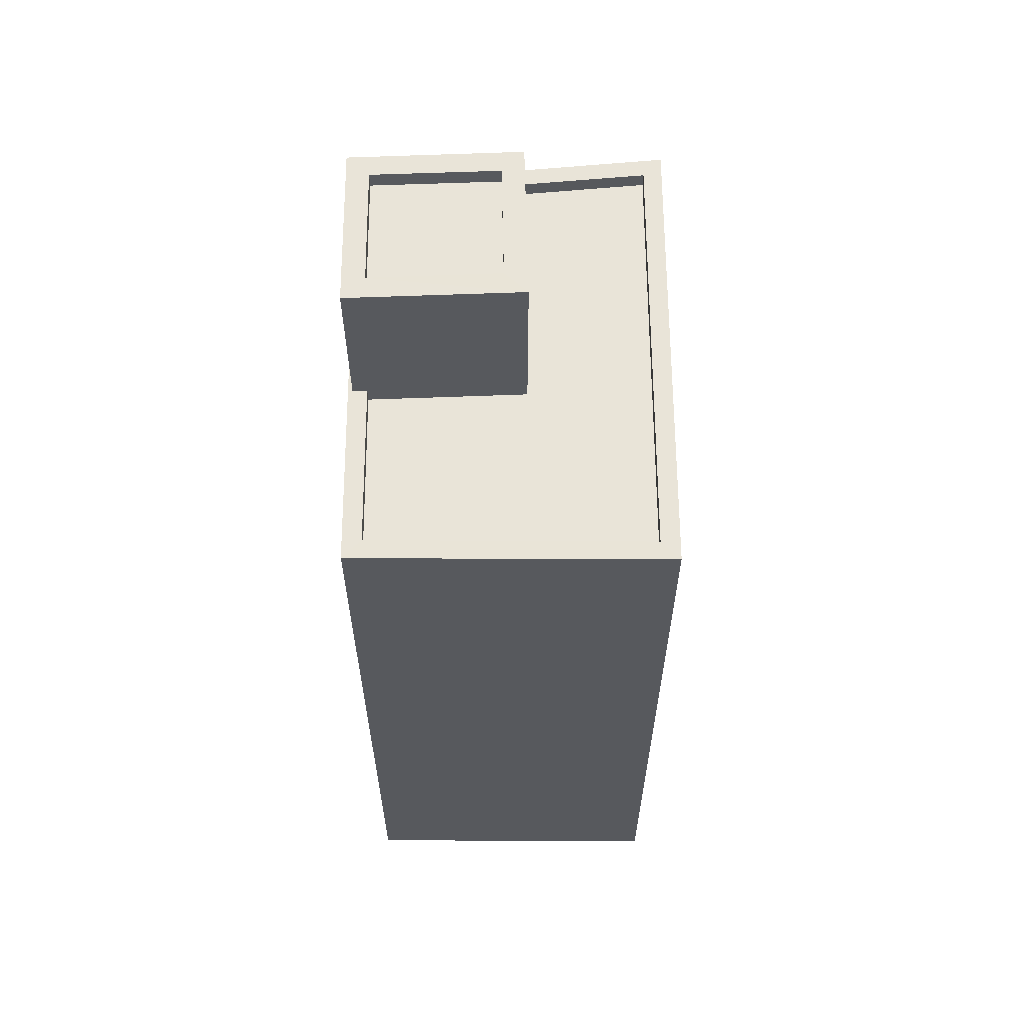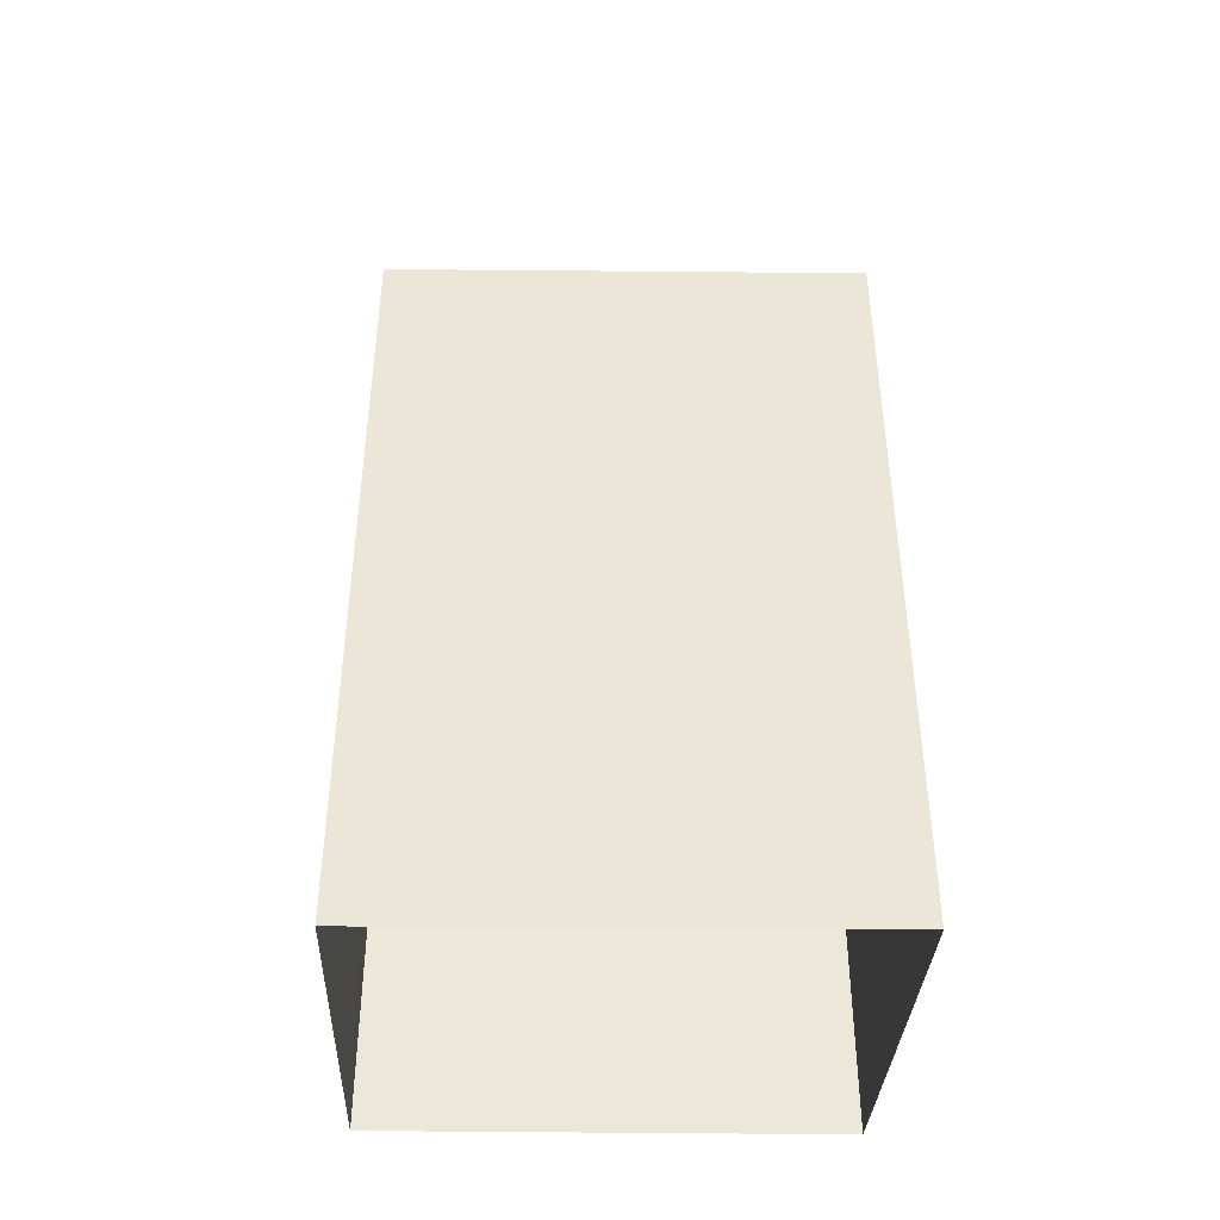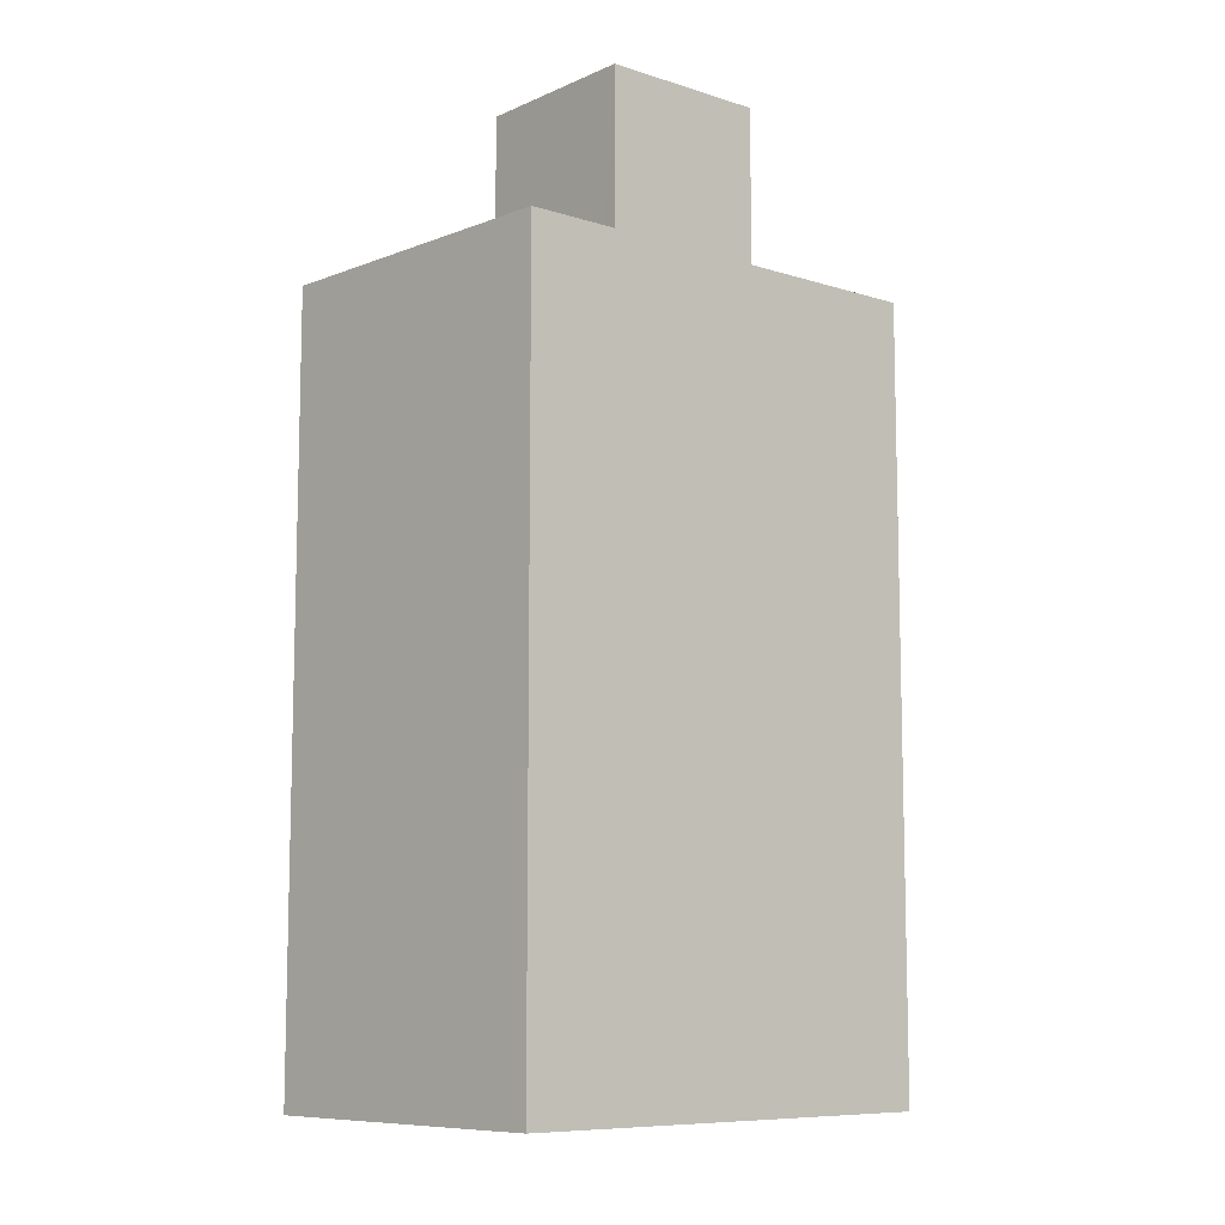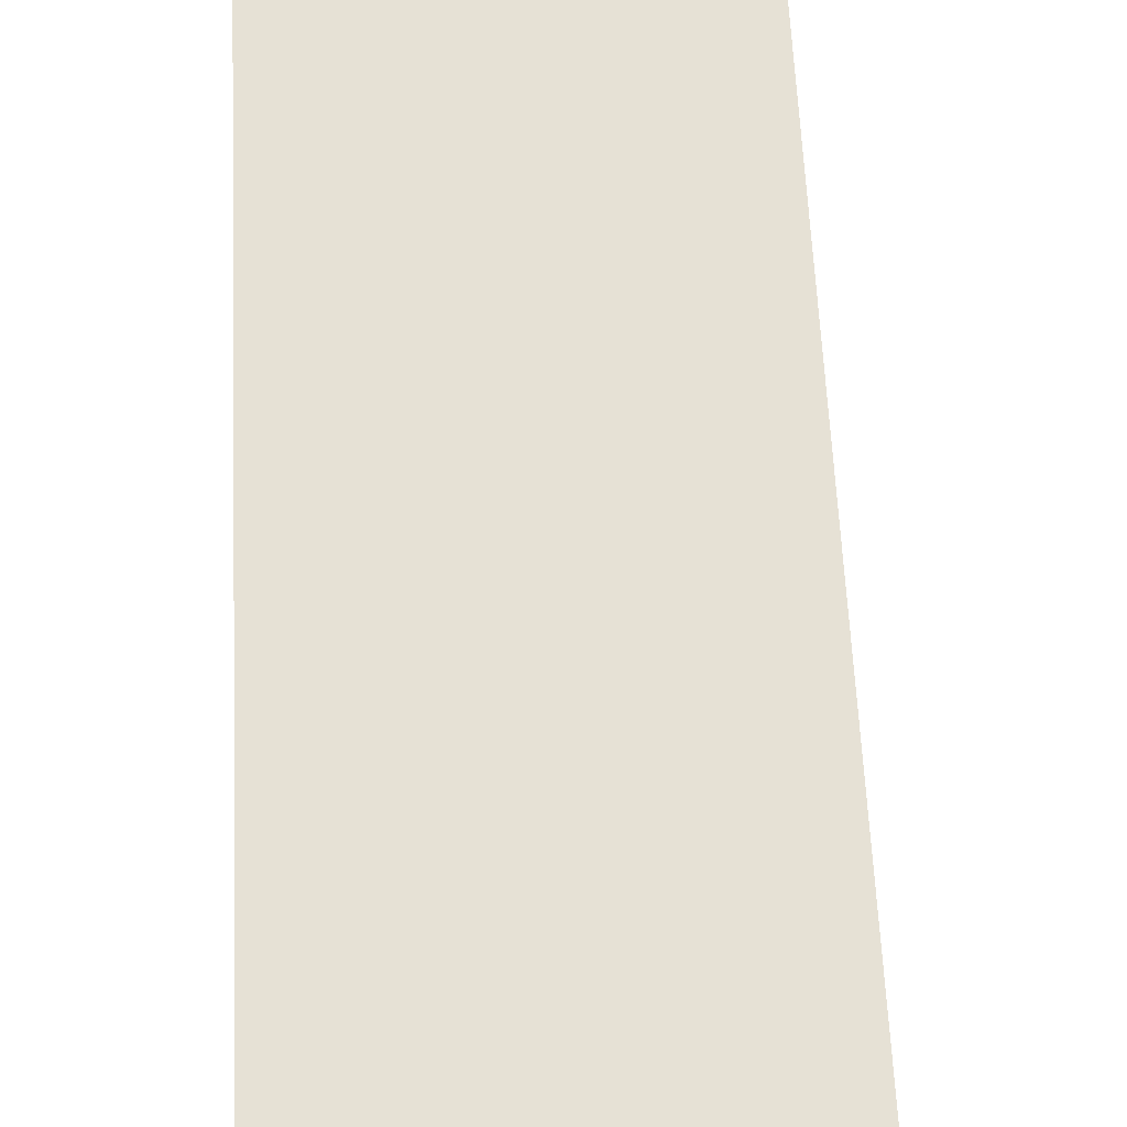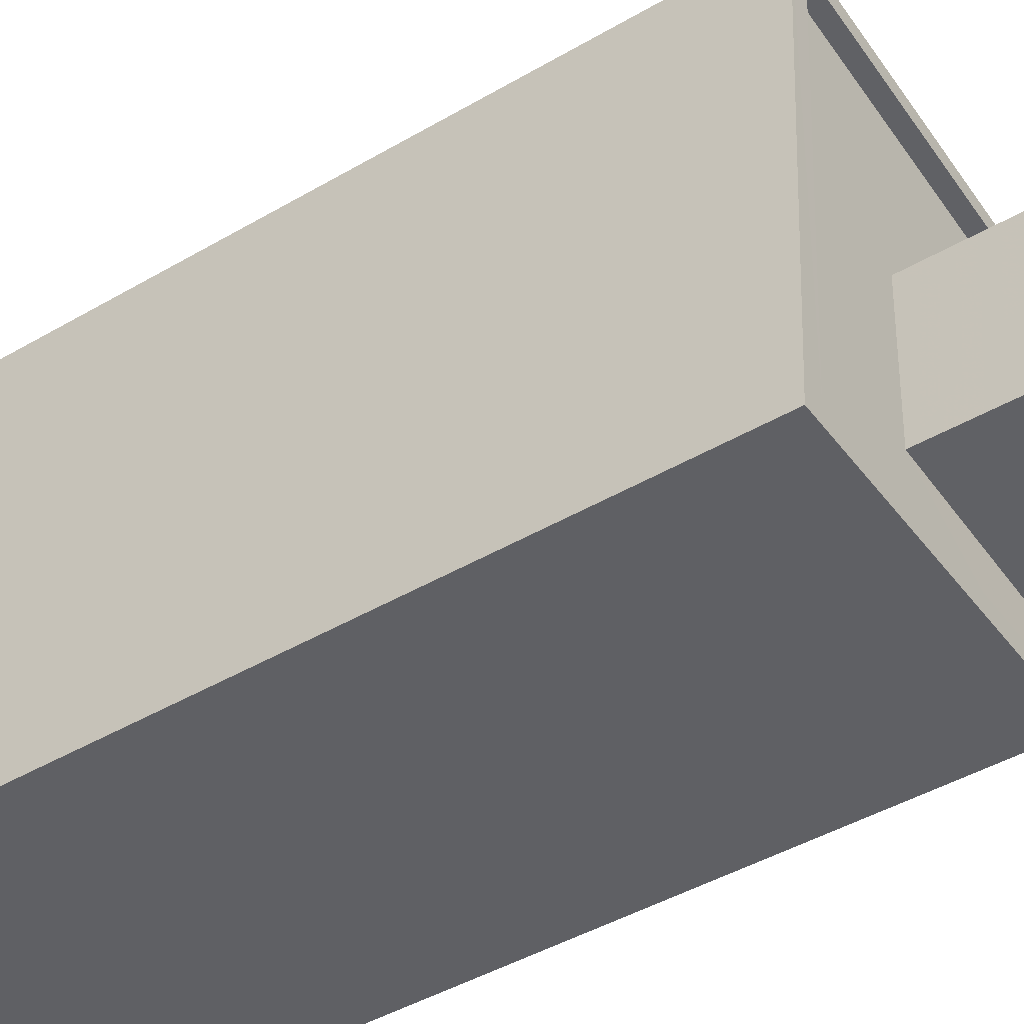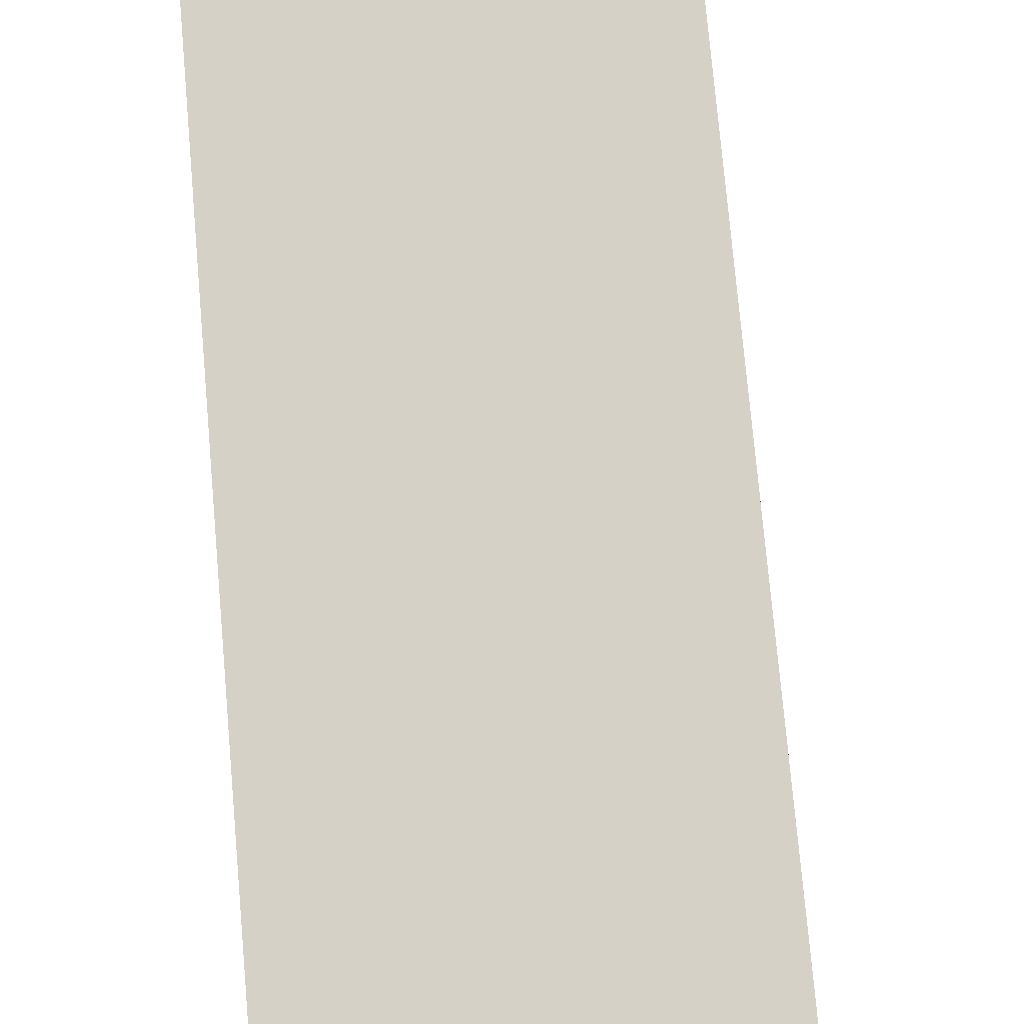
<metadata>
{"format":"obj","ext":"obj","renderer":"f3d","projection":"perspective","resolution":1024,"background":"white","views":[{"elev":60.5,"azim":175.0,"up":"+Z"},{"elev":-41.6,"azim":-95.5,"up":"+Z"},{"elev":-9.0,"azim":45.9,"up":"+Z"},{"elev":60.3,"azim":177.3,"up":"+Y"},{"elev":-44.7,"azim":-55.8,"up":"+Y"},{"elev":75.2,"azim":175.0,"up":"+Y"}]}
</metadata>
<code>
v -8243 -4.116e+04 2.77
v -8239 -4.116e+04 2.772
v -8244 -4.116e+04 2.772
v -8238 -4.116e+04 2.77
v -8239 -4.116e+04 17.22
v -8241 -4.116e+04 17.22
v -8241 -4.116e+04 17.22
v -8239 -4.116e+04 17.22
v -8241 -4.116e+04 17.47
v -8241 -4.116e+04 17.47
v -8239 -4.116e+04 17.47
v -8239 -4.116e+04 17.47
v -8241 -4.116e+04 17.47
v -8238 -4.116e+04 17.47
v -8239 -4.116e+04 17.47
v -8241 -4.116e+04 17.47
v -8239 -4.116e+04 14.77
v -8238 -4.116e+04 14.77
v -8241 -4.116e+04 14.77
v -8241 -4.116e+04 14.77
v -8239 -4.116e+04 14.77
v -8239 -4.116e+04 14.77
v -8243 -4.116e+04 14.77
v -8243 -4.116e+04 14.77
v -8243 -4.116e+04 15.02
v -8244 -4.116e+04 15.02
v -8239 -4.116e+04 15.02
v -8239 -4.116e+04 15.02
v -8238 -4.116e+04 15.02
v -8238 -4.116e+04 15.02
v -8243 -4.116e+04 15.02
v -8243 -4.116e+04 15.02
v -8239 -4.116e+04 15.02
v -8239 -4.116e+04 15.02
v -8238 -4.116e+04 15.02
v -8239 -4.116e+04 15.02
f 1 2 3
f 1 4 2
f 5 6 7
f 5 8 6
f 9 10 11
f 12 9 11
f 9 13 10
f 11 14 15
f 12 11 15
f 15 14 13
f 16 13 9
f 15 13 16
f 17 18 19
f 20 21 22
f 21 20 23
f 18 24 19
f 24 23 19
f 19 23 20
f 25 26 27
f 28 25 27
f 27 29 30
f 25 31 26
f 29 31 32
f 28 27 33
f 34 28 33
f 32 31 25
f 30 35 36
f 32 35 29
f 27 30 33
f 29 35 30
f 12 5 7
f 9 12 7
f 16 7 6
f 16 9 7
f 15 6 8
f 15 16 6
f 15 8 5
f 12 15 5
f 20 10 13
f 19 20 13
f 17 19 36
f 30 36 14
f 14 36 13
f 36 19 13
f 33 14 11
f 33 30 14
f 20 34 10
f 10 34 11
f 20 22 34
f 11 34 33
f 25 21 23
f 25 28 21
f 32 23 24
f 32 25 23
f 32 24 18
f 35 32 18
f 34 21 28
f 34 22 21
f 17 35 18
f 17 36 35
f 31 1 3
f 26 31 3
f 31 4 1
f 31 29 4
f 29 27 2
f 4 29 2
f 26 3 2
f 27 26 2

</code>
